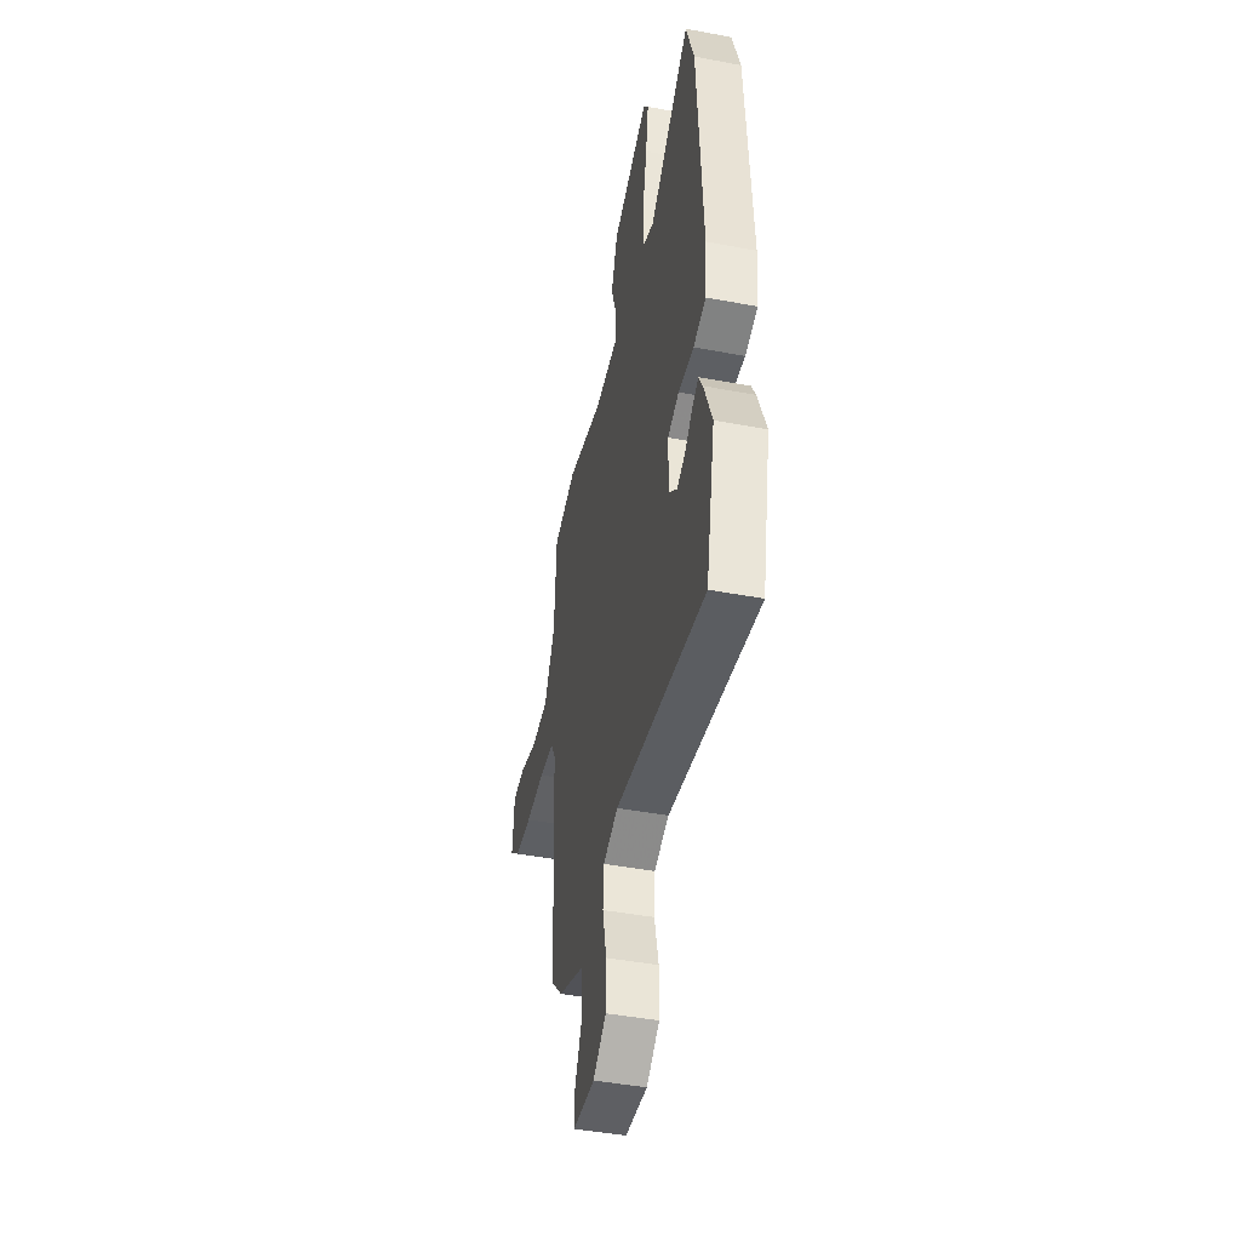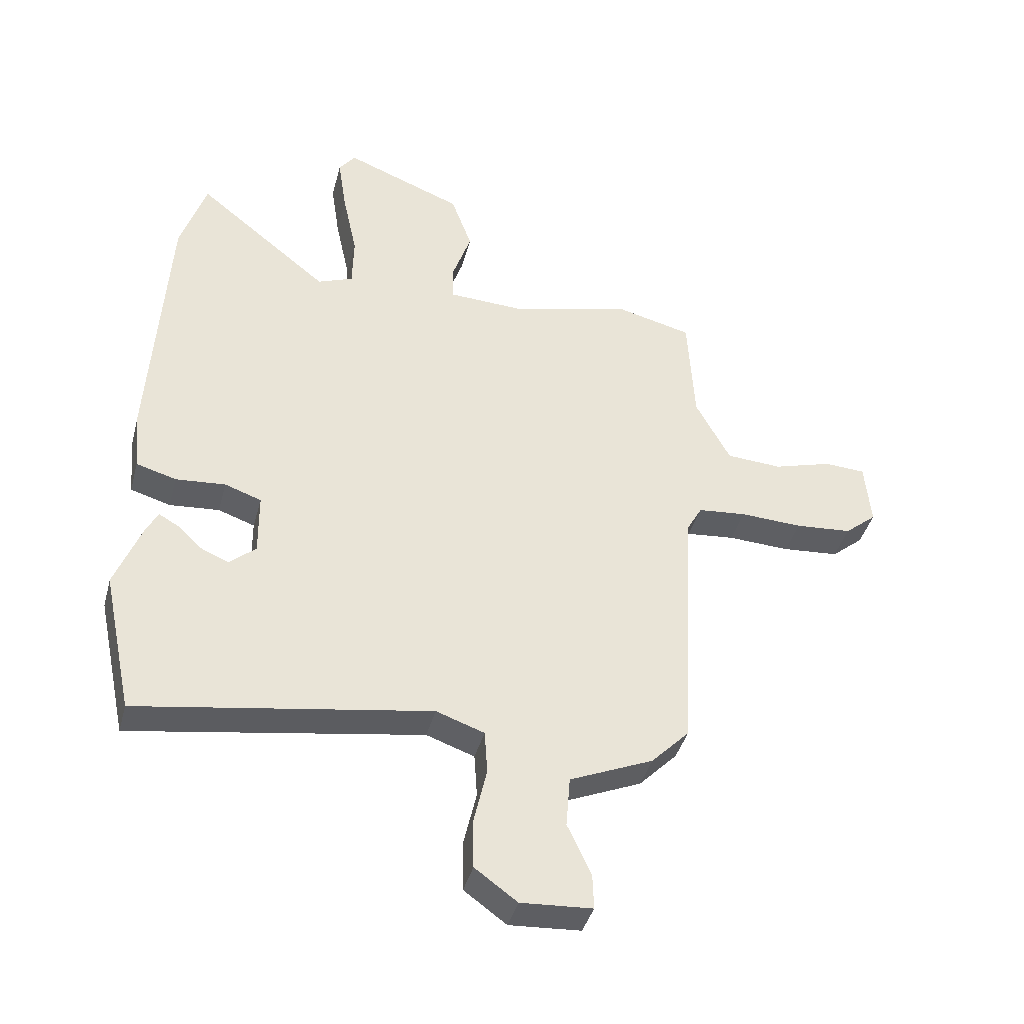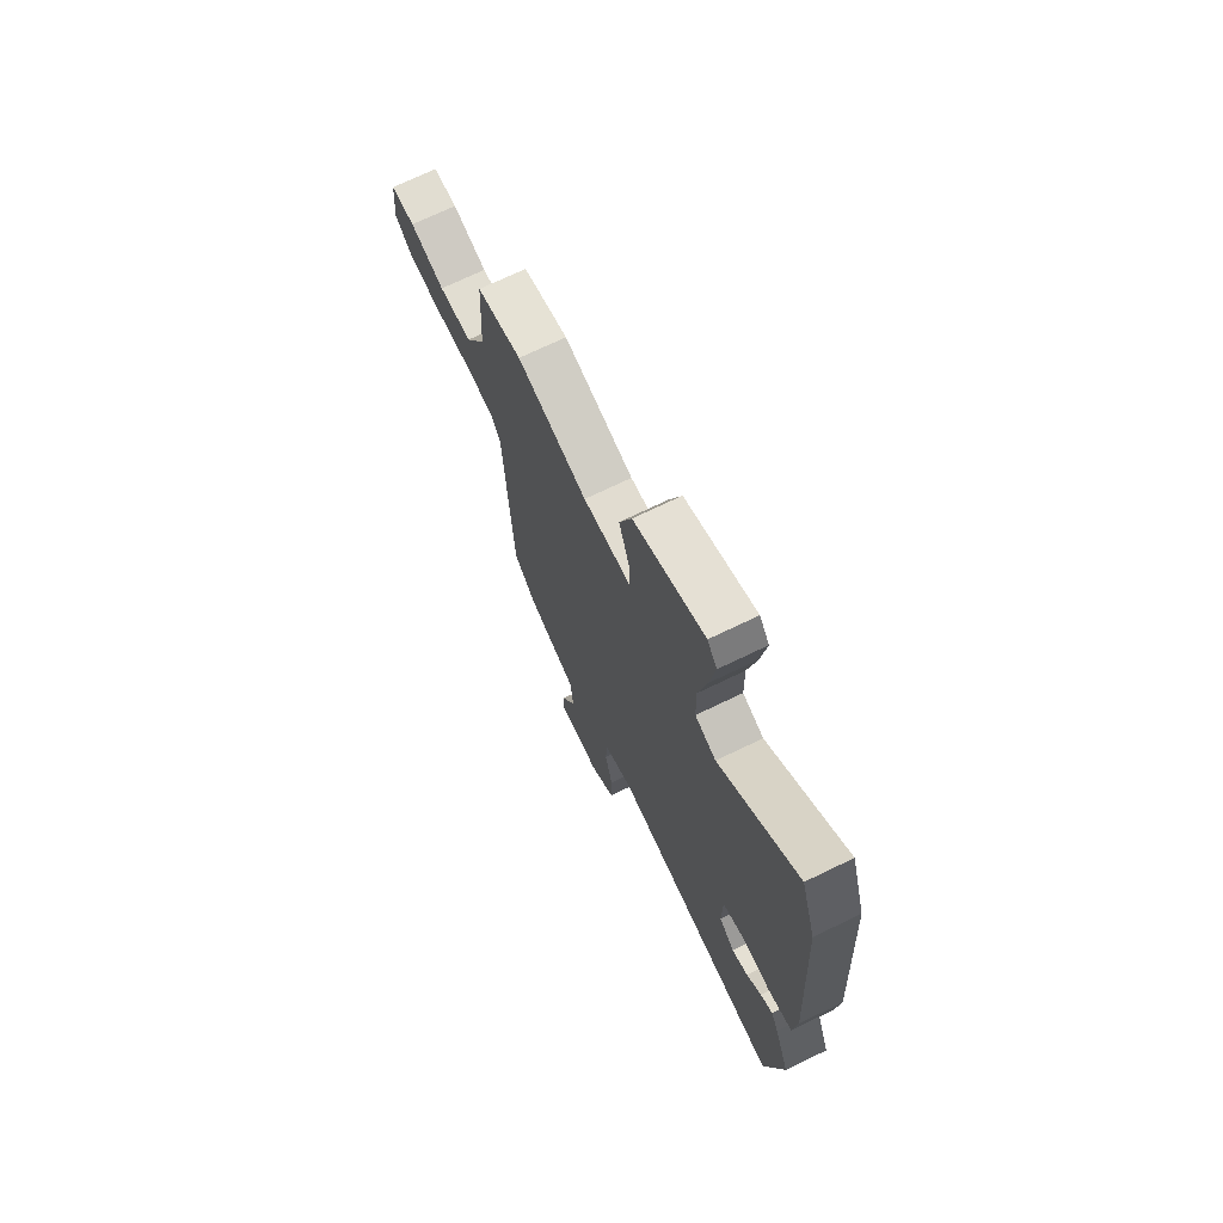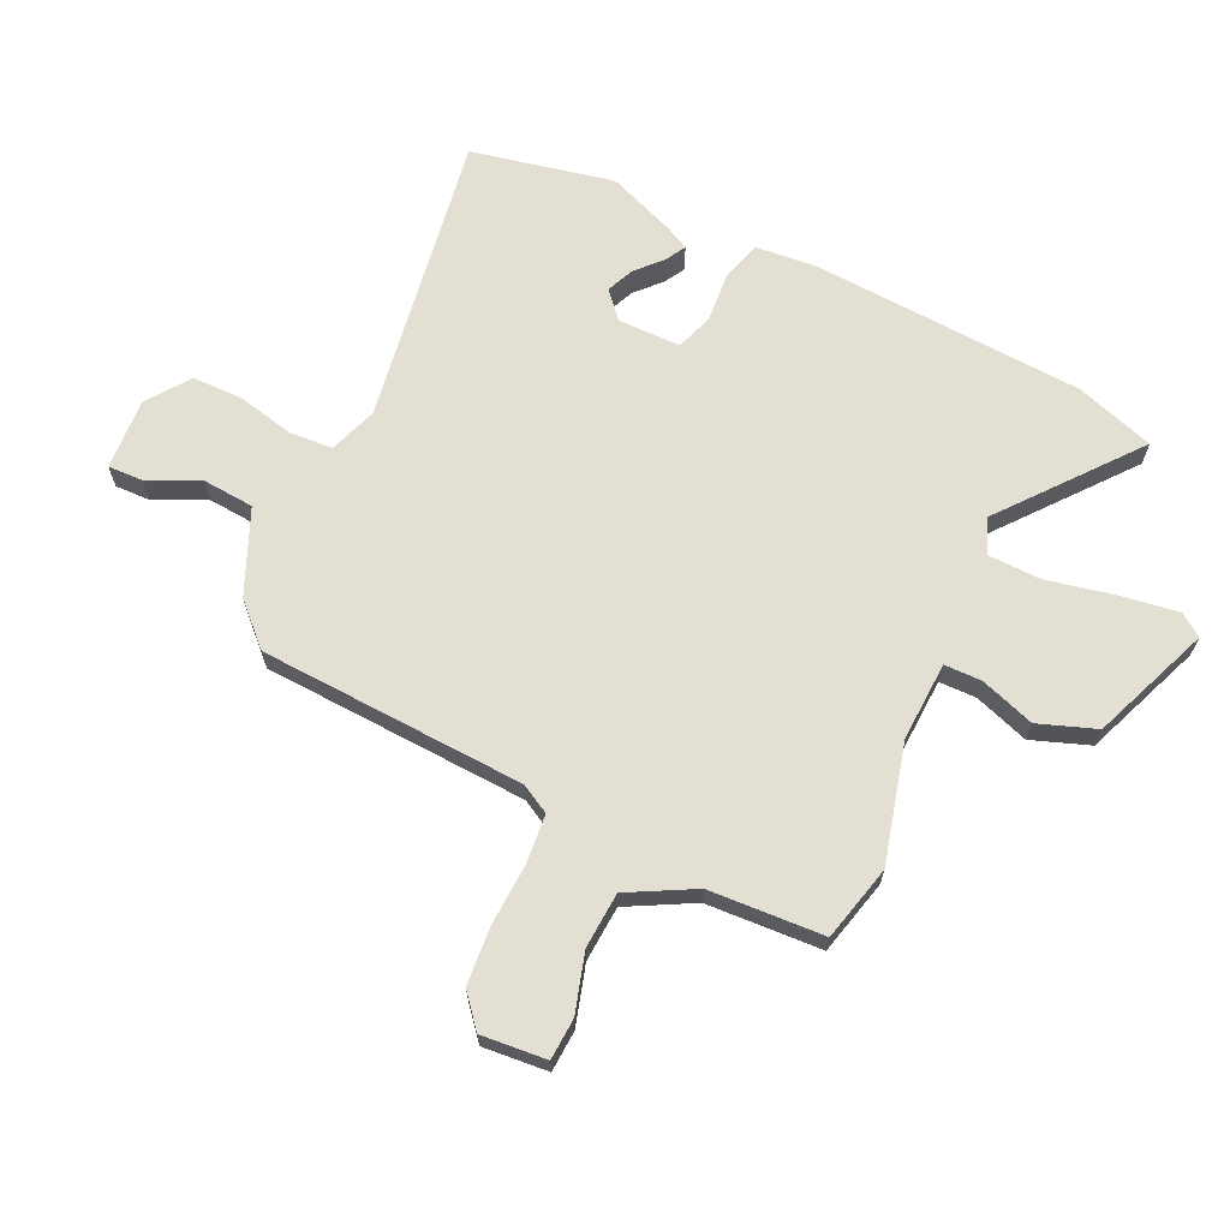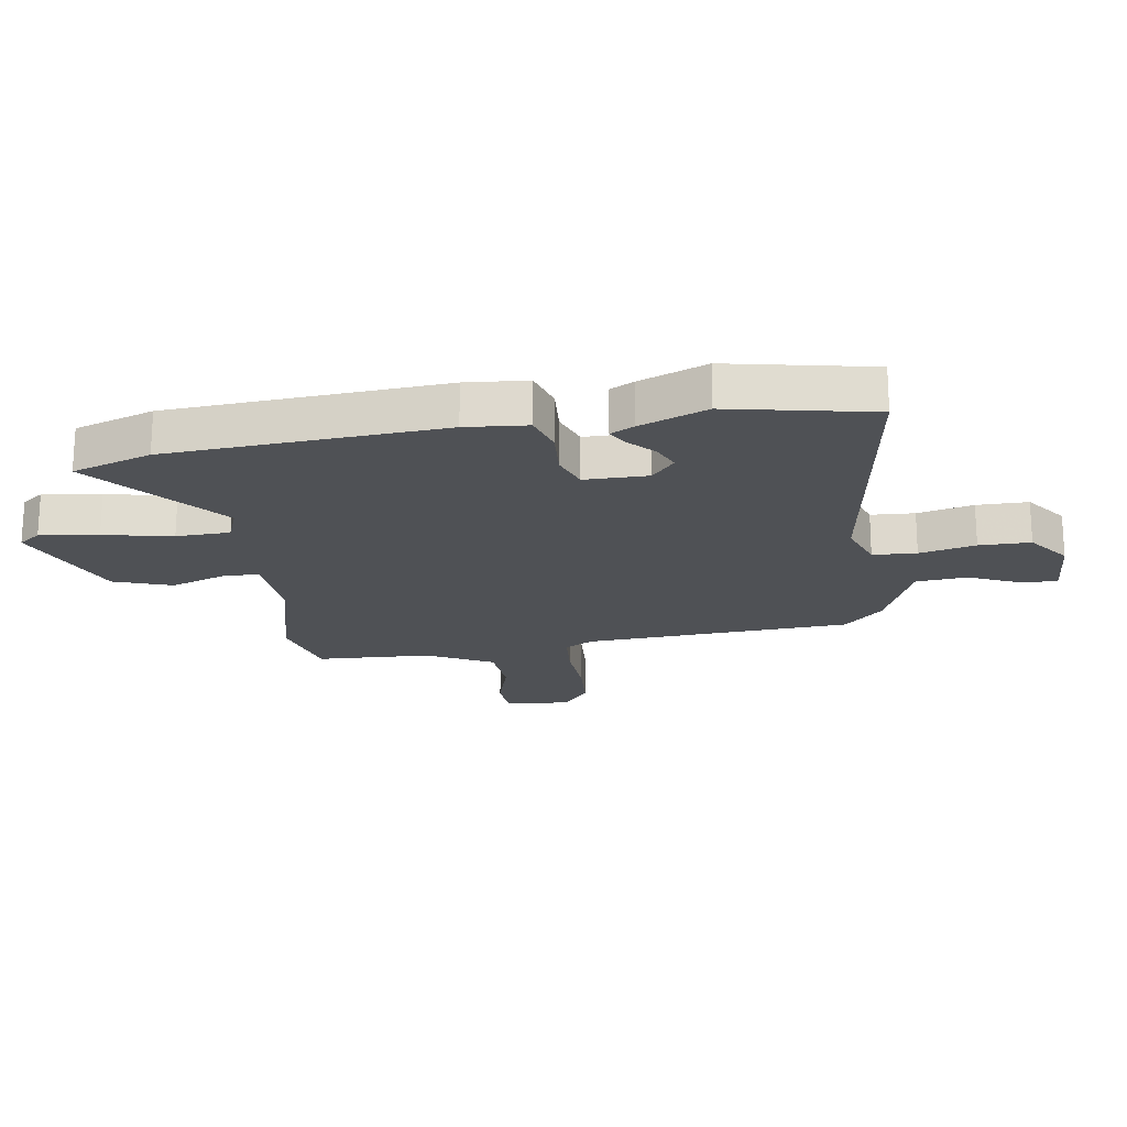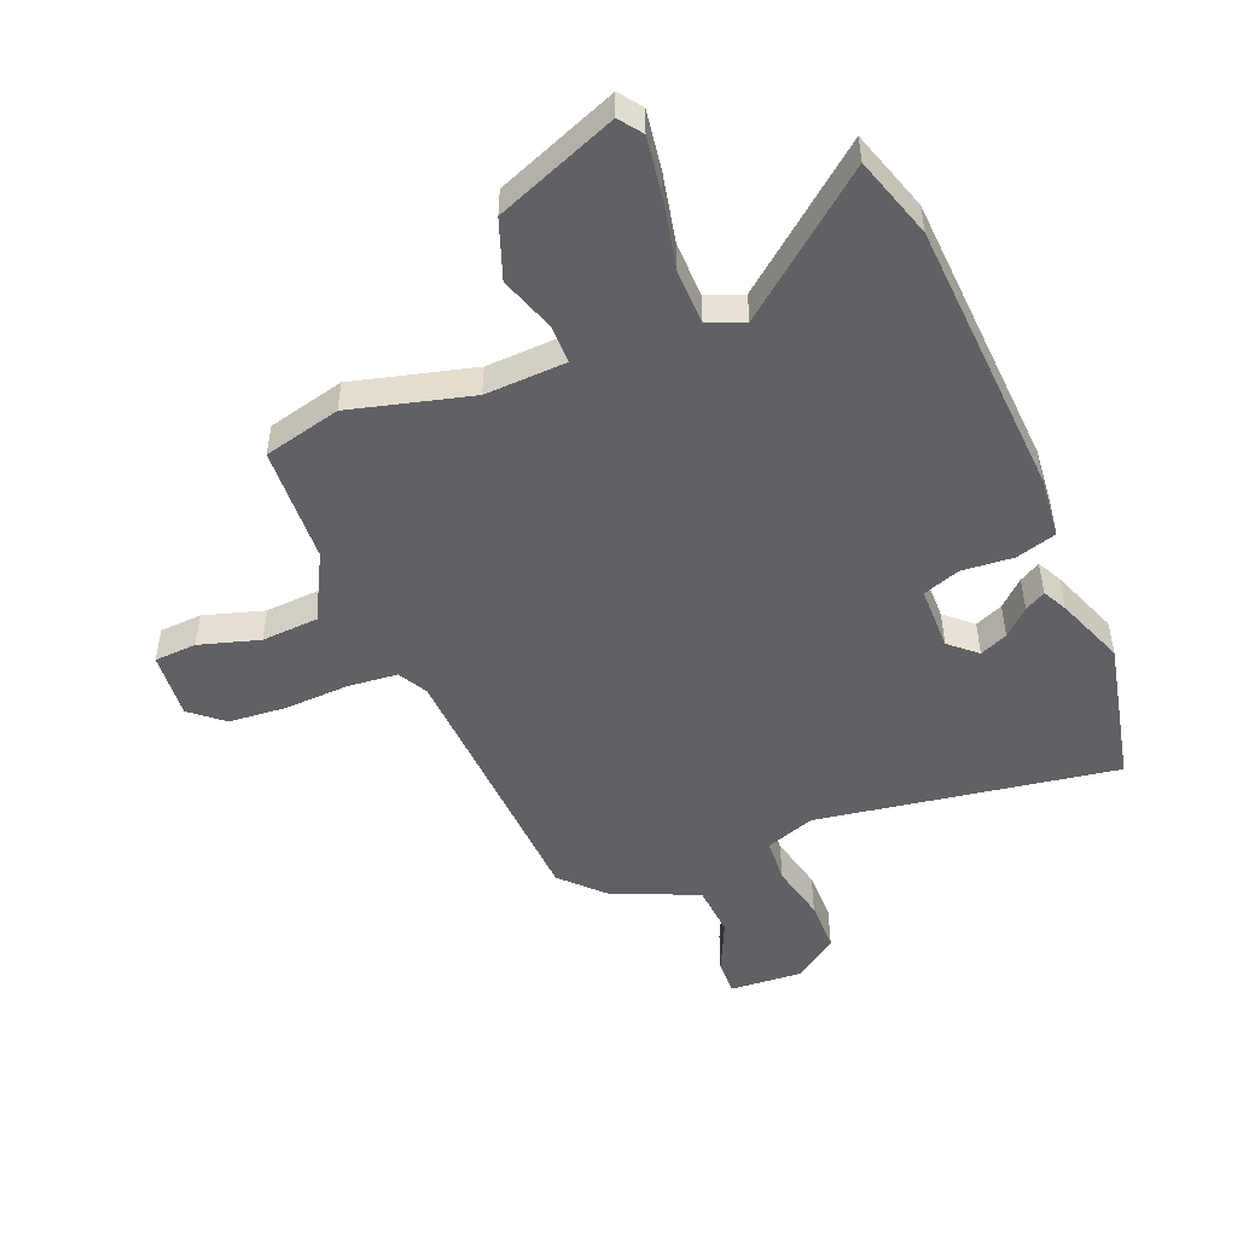
<metadata>
{"format":"obj","ext":"obj","renderer":"f3d","projection":"perspective","resolution":1024,"background":"white","views":[{"elev":-44.5,"azim":77.6,"up":"+Z"},{"elev":-40.6,"azim":165.4,"up":"+Z"},{"elev":71.3,"azim":64.2,"up":"+Z"},{"elev":66.6,"azim":-64.7,"up":"+Y"},{"elev":-19.9,"azim":99.3,"up":"+Y"},{"elev":-49.6,"azim":22.2,"up":"+Y"}]}
</metadata>
<code>
v -0.501 0.07 0.5
v -0.371 0.07 0.532
v -0.168 0.07 0.479
v -0.032 0.07 0.485
v -0.031 0.07 0.549
v -0.063 0.07 0.643
v -0.027 0.07 0.742
v 0.177 0.07 0.822
v 0.205 0.07 0.784
v 0.19 0.07 0.685
v 0.165 0.07 0.568
v 0.167 0.07 0.476
v 0.228 0.07 0.452
v 0.456 0.07 0.635
v 0.5 0.07 0.499
v 0.528 0.07 0.03
v 0.518 0.07 -0.075
v 0.449 0.07 -0.095
v 0.363 0.07 -0.088
v 0.3 0.07 -0.11
v 0.299 0.07 -0.218
v 0.344 0.07 -0.258
v 0.391 0.07 -0.238
v 0.434 0.07 -0.198
v 0.469 0.07 -0.178
v 0.49 0.07 -0.219
v 0.535 0.07 -0.335
v 0.483 0.07 -0.58
v -0.019 0.07 -0.499
v -0.102 0.07 -0.528
v -0.107 0.07 -0.603
v -0.085 0.07 -0.699
v -0.086 0.07 -0.787
v -0.159 0.07 -0.84
v -0.282 0.07 -0.832
v -0.28 0.07 -0.771
v -0.239 0.07 -0.683
v -0.246 0.07 -0.595
v -0.39 0.07 -0.533
v -0.456 0.07 -0.465
v -0.479 0.07 -0.007
v -0.506 0.07 0.042
v -0.59 0.07 0.05
v -0.697 0.07 0.045
v -0.795 0.07 0.053
v -0.85 0.07 0.099
v -0.84 0.07 0.211
v -0.769 0.07 0.215
v -0.668 0.07 0.185
v -0.572 0.07 0.191
v -0.512 0.07 0.303
v -0.501 0 0.5
v -0.371 0 0.532
v -0.168 0 0.479
v -0.032 0 0.485
v -0.031 0 0.549
v -0.063 0 0.643
v -0.027 0 0.742
v 0.177 0 0.822
v 0.205 0 0.784
v 0.19 0 0.685
v 0.165 0 0.568
v 0.167 0 0.476
v 0.228 0 0.452
v 0.456 0 0.635
v 0.5 0 0.499
v 0.528 0 0.03
v 0.518 0 -0.075
v 0.449 0 -0.095
v 0.363 0 -0.088
v 0.3 0 -0.11
v 0.299 0 -0.218
v 0.344 0 -0.258
v 0.391 0 -0.238
v 0.434 0 -0.198
v 0.469 0 -0.178
v 0.49 0 -0.219
v 0.535 0 -0.335
v 0.483 0 -0.58
v -0.019 0 -0.499
v -0.102 0 -0.528
v -0.107 0 -0.603
v -0.085 0 -0.699
v -0.086 0 -0.787
v -0.159 0 -0.84
v -0.282 0 -0.832
v -0.28 0 -0.771
v -0.239 0 -0.683
v -0.246 0 -0.595
v -0.39 0 -0.533
v -0.456 0 -0.465
v -0.479 0 -0.007
v -0.506 0 0.042
v -0.59 0 0.05
v -0.697 0 0.045
v -0.795 0 0.053
v -0.85 0 0.099
v -0.84 0 0.211
v -0.769 0 0.215
v -0.668 0 0.185
v -0.572 0 0.191
v -0.512 0 0.303
f 47 48 49
f 46 47 49
f 45 46 49
f 44 45 49
f 43 44 49
f 42 43 49 50
f 41 42 50 51
f 38 39 40 41
f 35 36 37
f 34 35 37
f 33 34 37
f 32 33 37
f 31 32 37
f 30 31 37 38
f 26 27 28 29
f 26 29 30
f 23 24 25 26
f 26 30 38
f 23 26 38
f 22 23 38
f 17 18 19
f 16 17 19
f 15 16 19
f 14 15 19
f 13 14 19
f 12 13 19 20
f 9 10 11
f 8 9 11
f 7 8 11
f 6 7 11
f 5 6 11
f 4 5 11 12
f 12 20 21
f 4 12 21
f 3 4 21
f 2 3 21
f 1 2 21
f 51 1 21
f 38 41 51
f 22 38 51
f 21 22 51
f 100 99 98
f 100 98 97
f 100 97 96
f 100 96 95
f 100 95 94
f 101 100 94 93
f 102 101 93 92
f 92 91 90 89
f 88 87 86
f 88 86 85
f 88 85 84
f 88 84 83
f 88 83 82
f 89 88 82 81
f 80 79 78 77
f 81 80 77
f 77 76 75 74
f 89 81 77
f 89 77 74
f 89 74 73
f 70 69 68
f 70 68 67
f 70 67 66
f 70 66 65
f 70 65 64
f 71 70 64 63
f 62 61 60
f 62 60 59
f 62 59 58
f 62 58 57
f 62 57 56
f 63 62 56 55
f 72 71 63
f 72 63 55
f 72 55 54
f 72 54 53
f 72 53 52
f 72 52 102
f 102 92 89
f 102 89 73
f 102 73 72
f 1 52 53 2
f 2 53 54 3
f 3 54 55 4
f 4 55 56 5
f 5 56 57 6
f 6 57 58 7
f 7 58 59 8
f 8 59 60 9
f 9 60 61 10
f 10 61 62 11
f 11 62 63 12
f 12 63 64 13
f 13 64 65 14
f 14 65 66 15
f 15 66 67 16
f 16 67 68 17
f 17 68 69 18
f 18 69 70 19
f 19 70 71 20
f 20 71 72 21
f 21 72 73 22
f 22 73 74 23
f 23 74 75 24
f 24 75 76 25
f 25 76 77 26
f 26 77 78 27
f 27 78 79 28
f 28 79 80 29
f 29 80 81 30
f 30 81 82 31
f 31 82 83 32
f 32 83 84 33
f 33 84 85 34
f 34 85 86 35
f 35 86 87 36
f 36 87 88 37
f 37 88 89 38
f 38 89 90 39
f 39 90 91 40
f 40 91 92 41
f 41 92 93 42
f 42 93 94 43
f 43 94 95 44
f 44 95 96 45
f 45 96 97 46
f 46 97 98 47
f 47 98 99 48
f 48 99 100 49
f 49 100 101 50
f 50 101 102 51
f 51 102 52 1

</code>
